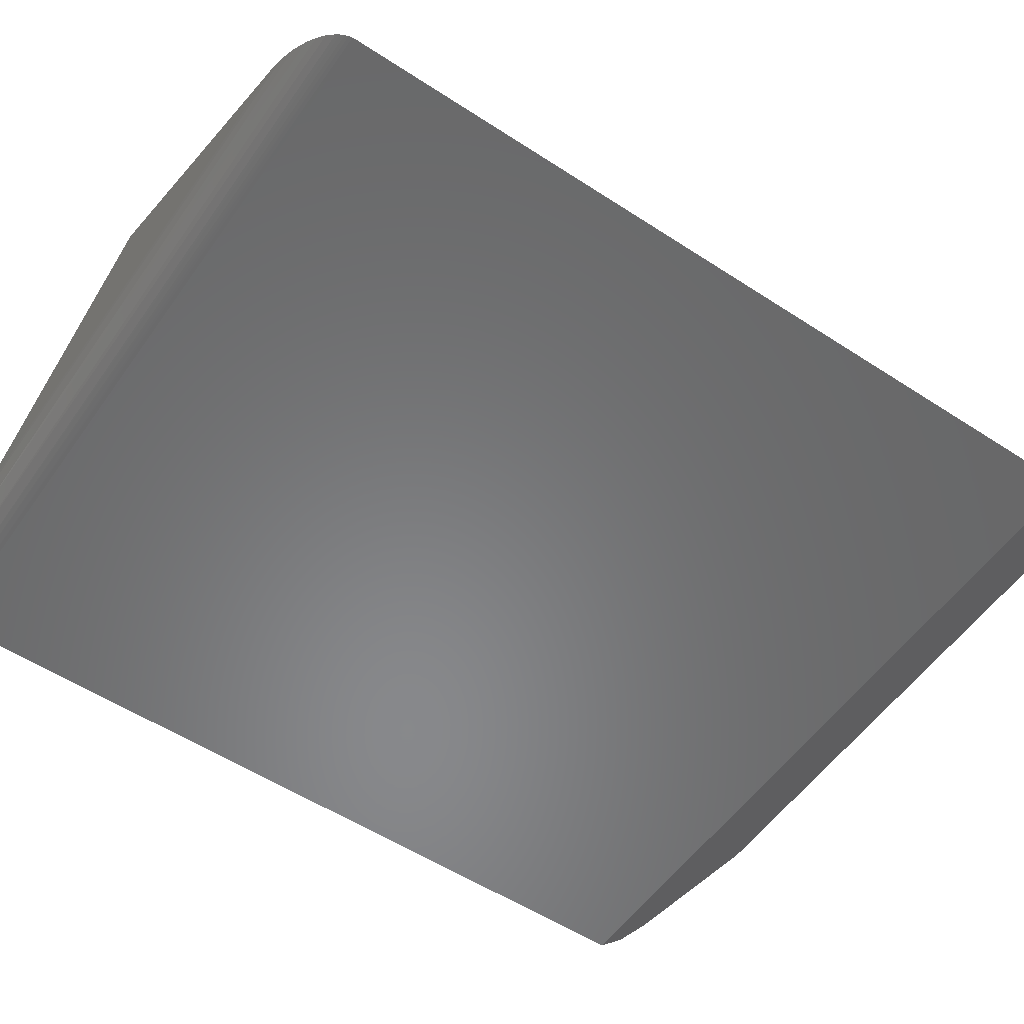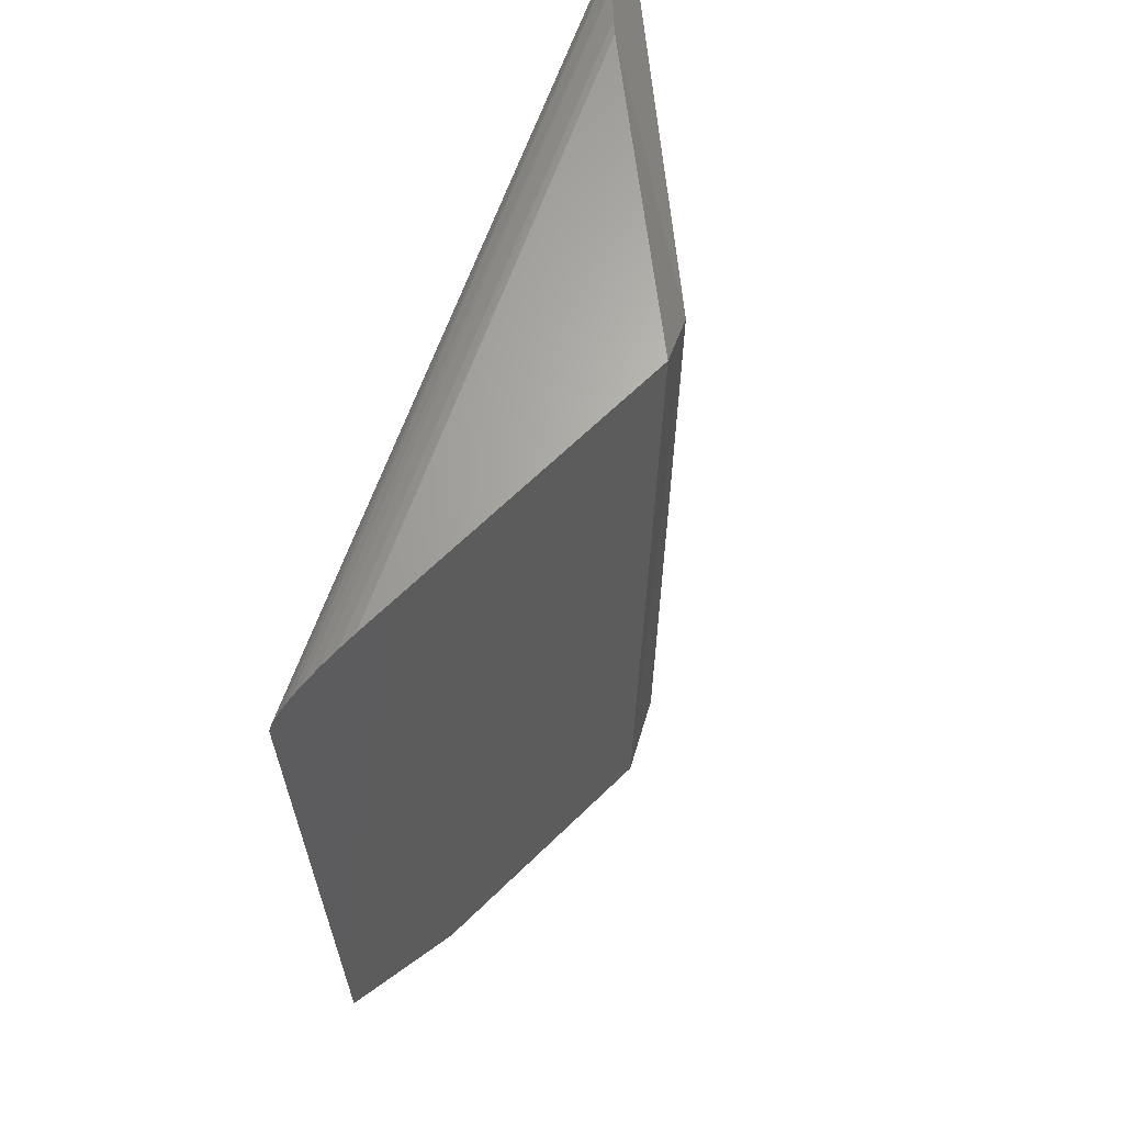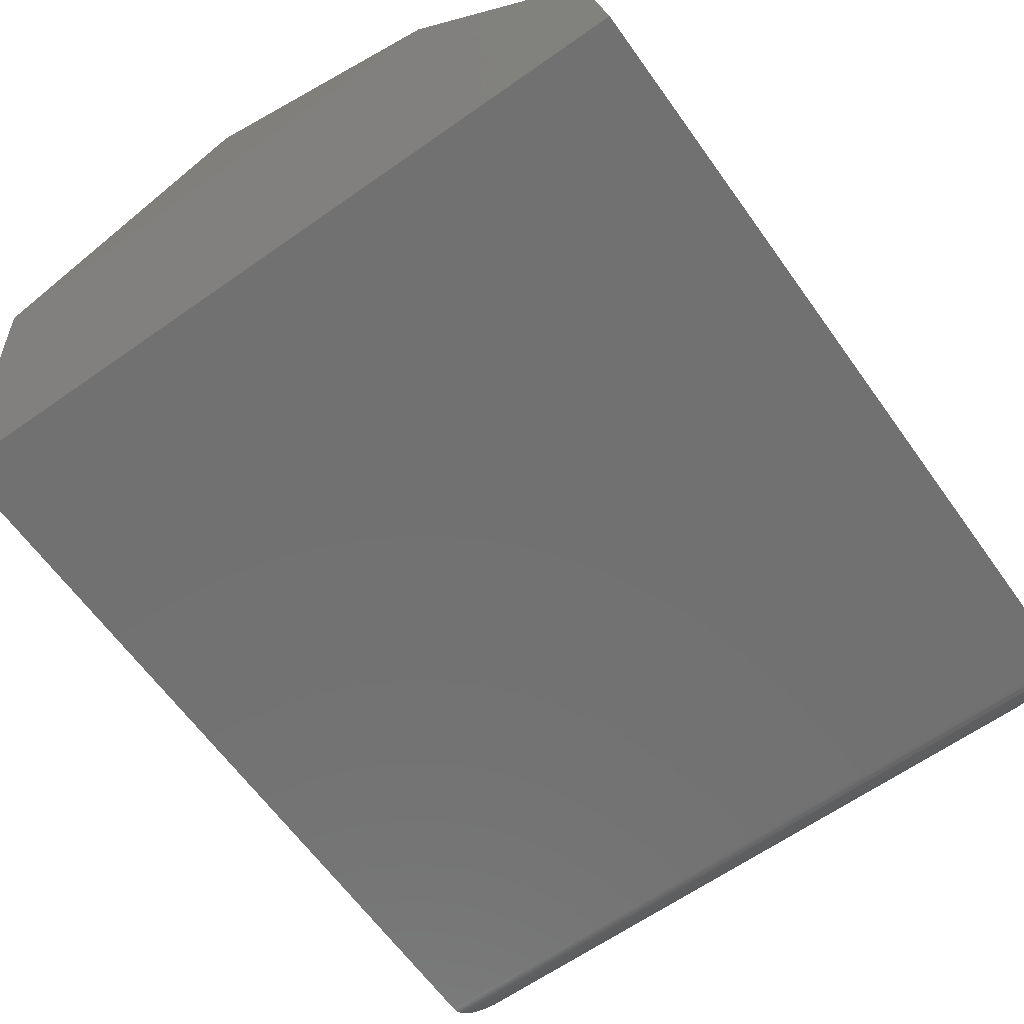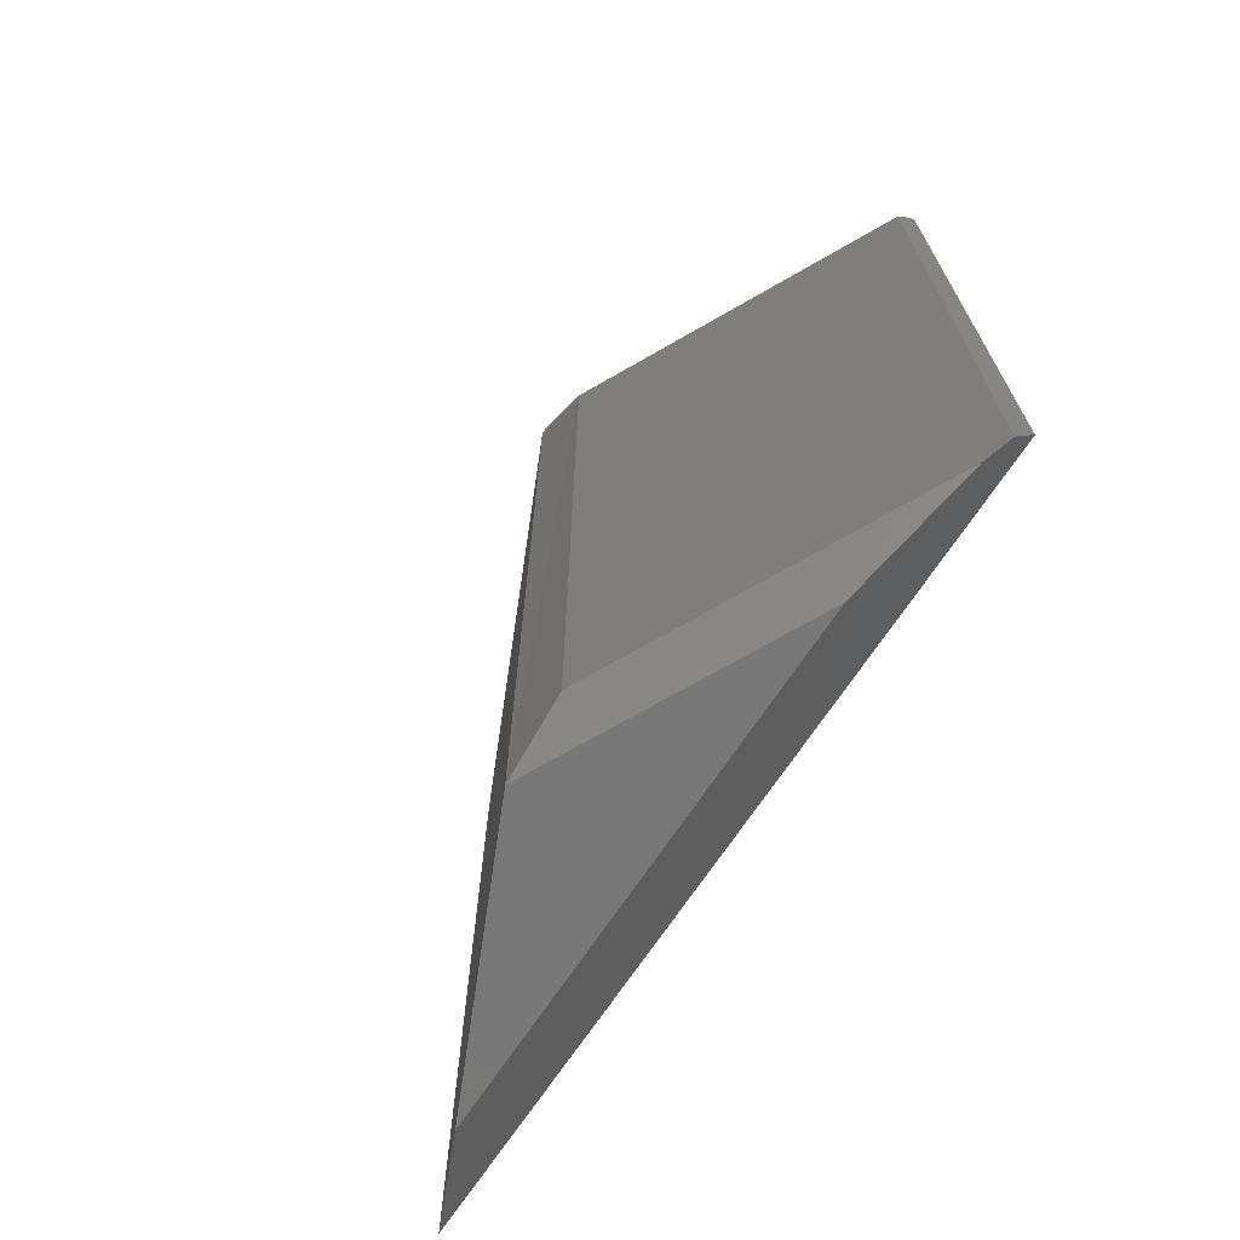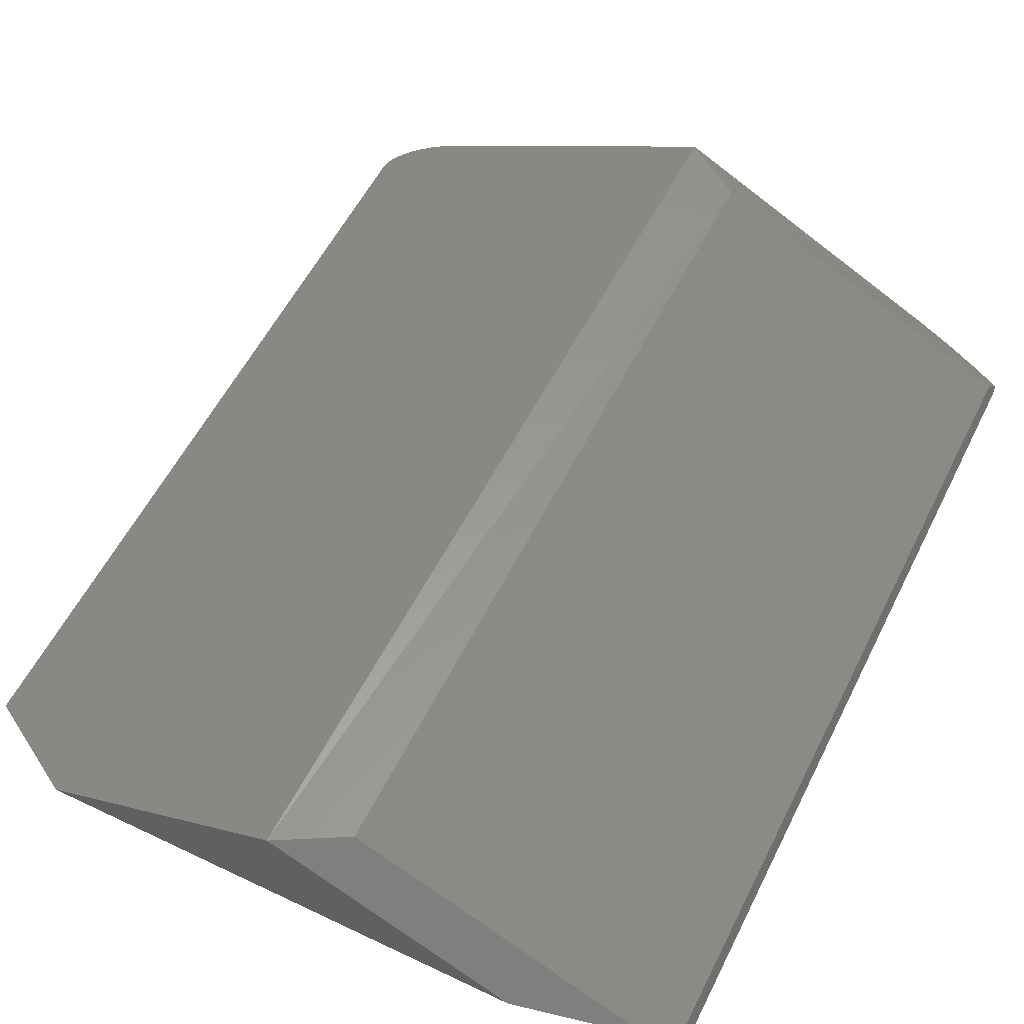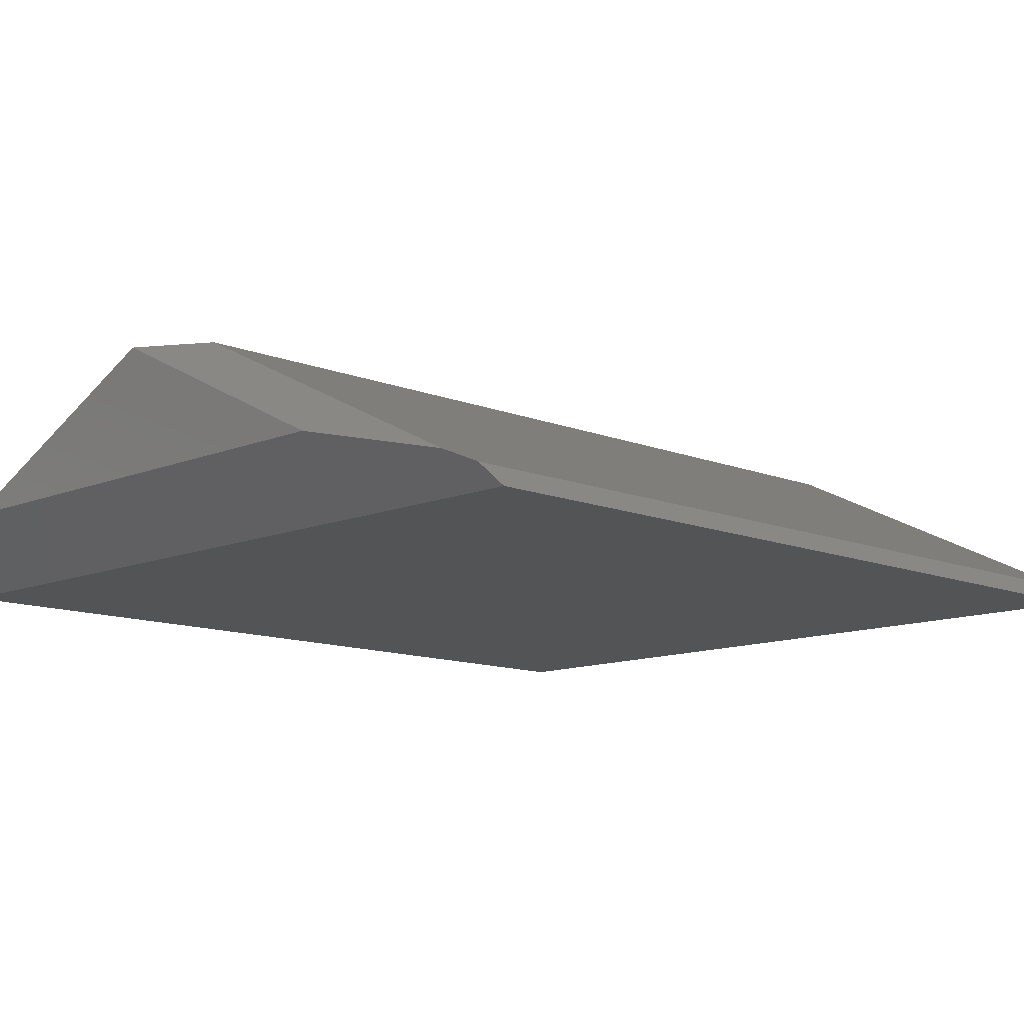
<metadata>
{"format":"stl","ext":"stl","renderer":"f3d","projection":"perspective","resolution":1024,"background":"white","views":[{"elev":-54.9,"azim":-124.6,"up":"+Z"},{"elev":65.9,"azim":-69.9,"up":"+Y"},{"elev":-63.2,"azim":35.5,"up":"+Z"},{"elev":-71.3,"azim":56.0,"up":"+Y"},{"elev":56.6,"azim":26.4,"up":"+Z"},{"elev":-11.5,"azim":45.3,"up":"+Z"}]}
</metadata>
<code>
# stl→obj: 33 verts, 62 faces
v 0.1712 2.728e-17 0.04688
v 0.2922 0.04419 0.01374
v 0.2724 0.03125 0.02344
v -0.2225 5.43e-18 0.04688
v -0.3203 0.0625 0
v 0.003372 0.0625 -1.982e-17
v 0.2969 0.0625 -3.779e-17
v 0.2922 0.7188 0.01374
v 0.2969 0.7188 -3.779e-17
v 0.2968 0.7219 0.0001568
v 0.2965 0.7267 0.001037
v 0.2961 0.7303 0.002205
v -0.2683 0.7494 0.02494
v -0.2813 0.7474 0.01867
v -0.2551 0.75 0.03125
v -0.01776 0.75 0.145
v -0.2941 0.7438 0.01255
v -0.3022 0.7404 0.008682
v -0.3091 0.7363 0.005385
v -0.3145 0.7316 0.002781
v -0.3165 0.7292 0.001811
v -0.3182 0.7265 0.0009885
v -0.3194 0.724 0.0004419
v -0.3201 0.7212 9.958e-05
v -0.3203 0.7188 0
v -0.02357 1.647e-17 0.1422
v 0.003372 0.7188 -1.982e-17
v 0.03144 0.03125 0.1414
v 0.03144 0.7188 0.1414
v 0.2133 0.7496 0.02658
v 0.2031 0.75 0.03125
v 0.2437 0.7455 0.01514
v 0.2744 0.7379 0.006526
f 1 2 3
f 4 5 1
f 1 5 6
f 1 6 2
f 2 6 7
f 8 2 7
f 8 7 9
f 8 9 10
f 8 10 11
f 8 11 12
f 13 14 15
f 16 15 14
f 16 14 17
f 16 17 18
f 16 18 19
f 16 19 20
f 16 20 21
f 16 21 22
f 16 22 23
f 16 23 24
f 16 24 25
f 16 25 26
f 26 25 4
f 4 25 5
f 6 27 7
f 7 27 9
f 5 25 6
f 6 25 27
f 1 3 26
f 26 3 28
f 1 26 4
f 3 2 28
f 28 2 8
f 28 8 29
f 27 24 9
f 27 25 24
f 15 30 13
f 15 31 30
f 13 30 32
f 14 13 32
f 14 32 17
f 17 32 33
f 18 17 33
f 18 33 19
f 21 11 22
f 22 11 23
f 23 11 10
f 23 10 24
f 9 24 10
f 12 11 21
f 12 21 20
f 12 20 19
f 12 19 33
f 30 31 29
f 31 16 29
f 8 12 33
f 8 33 32
f 8 32 30
f 8 30 29
f 15 16 31
f 16 26 29
f 29 26 28

</code>
